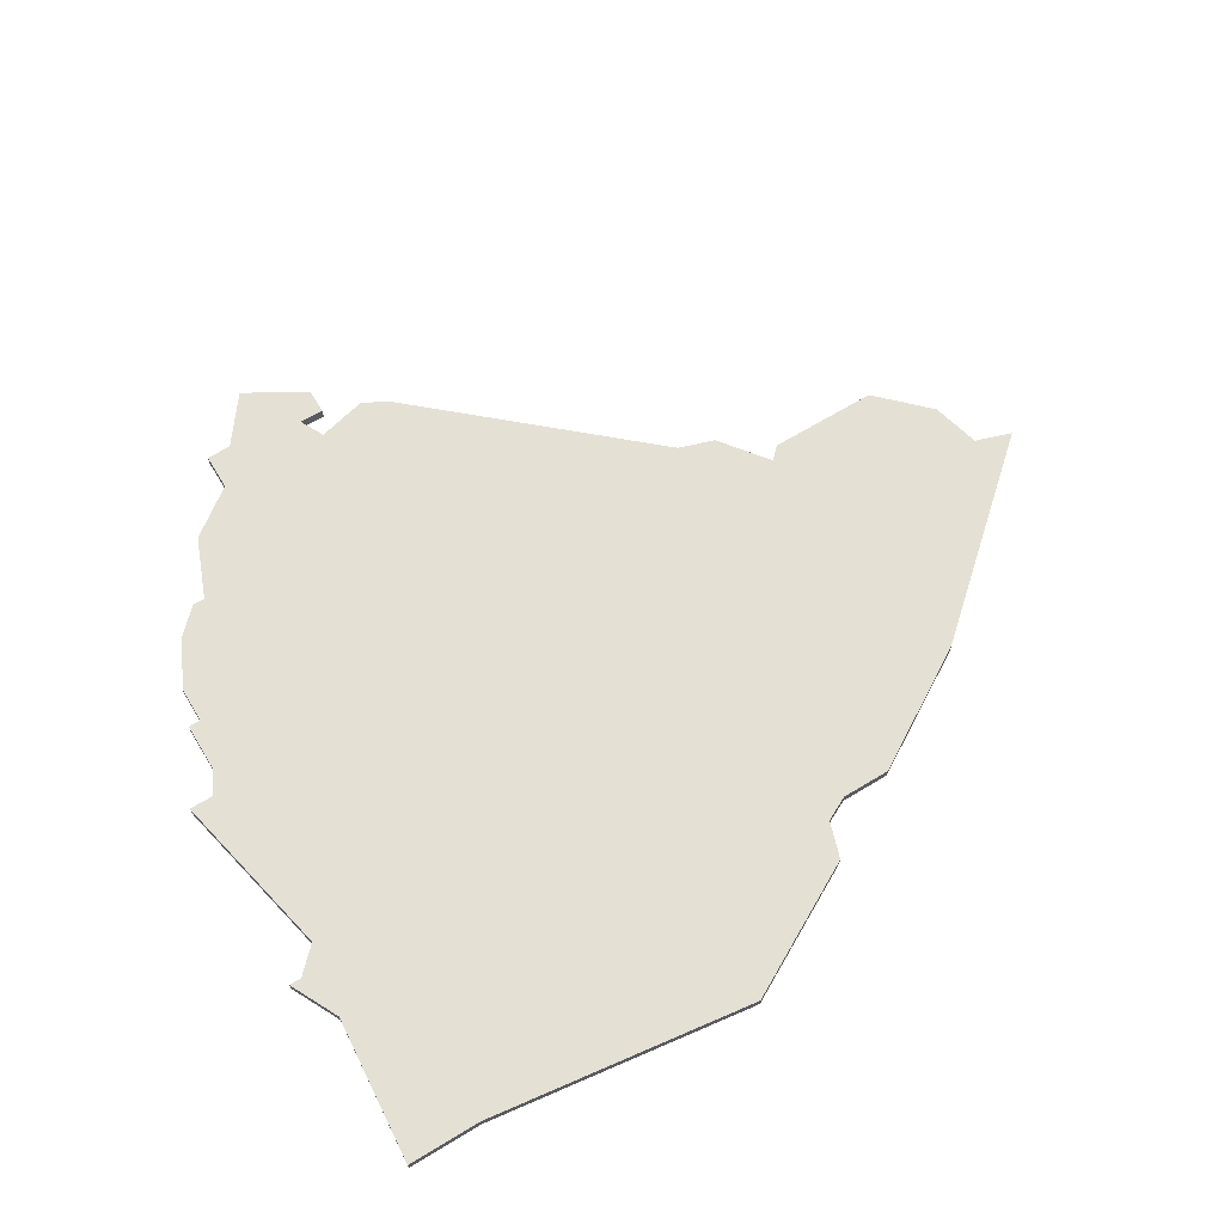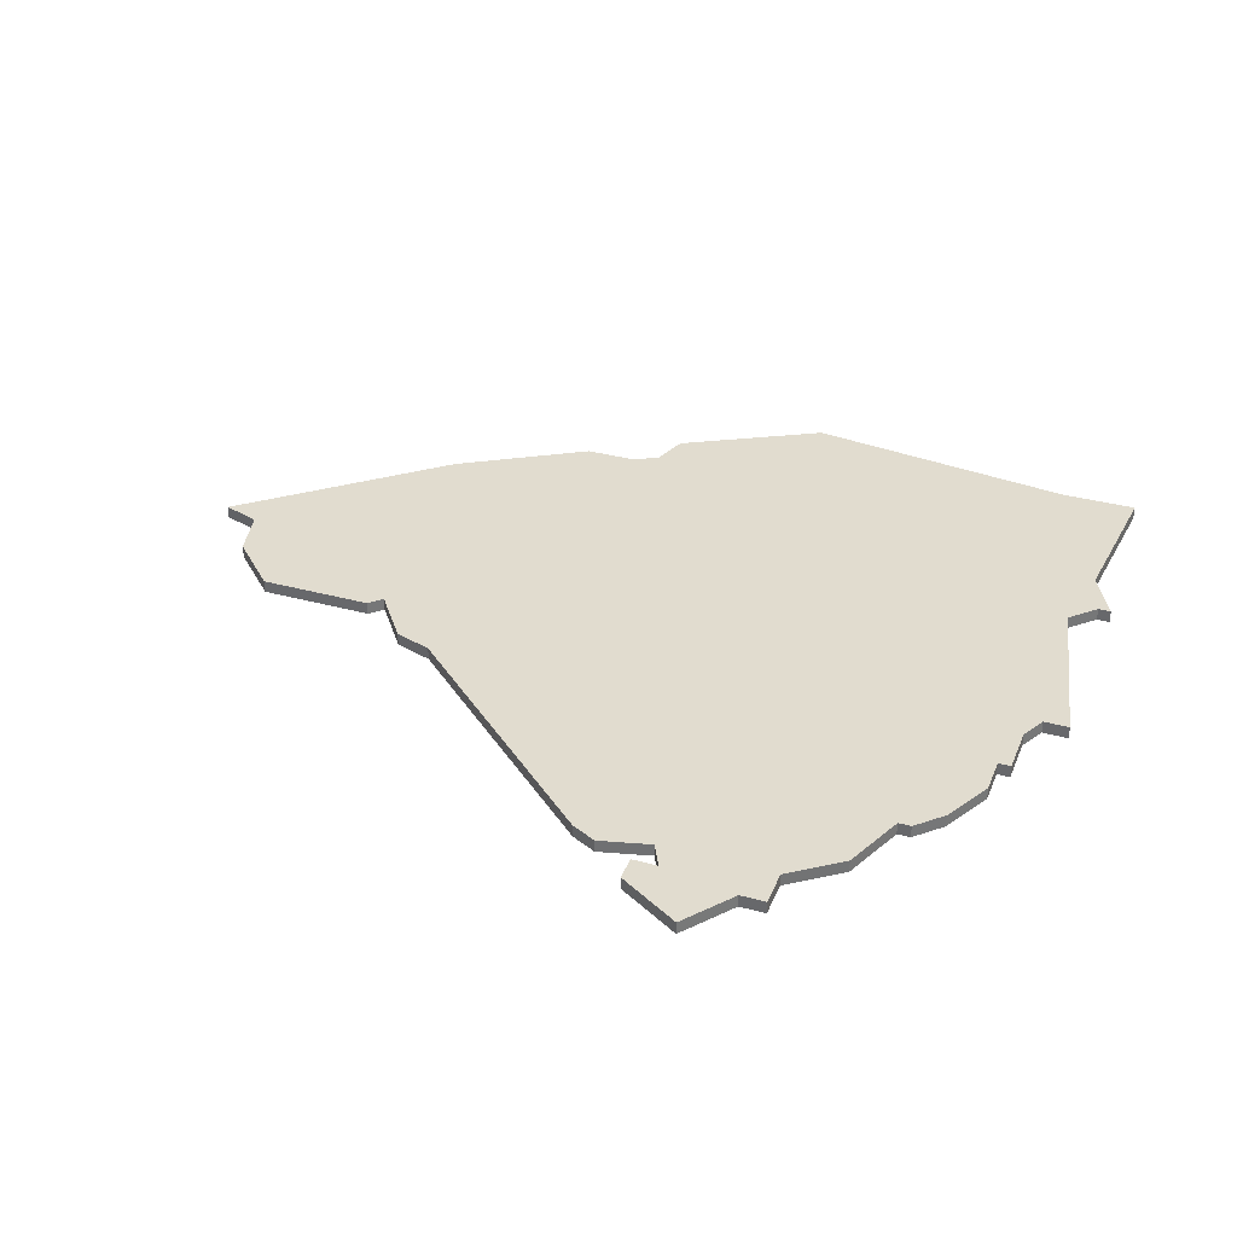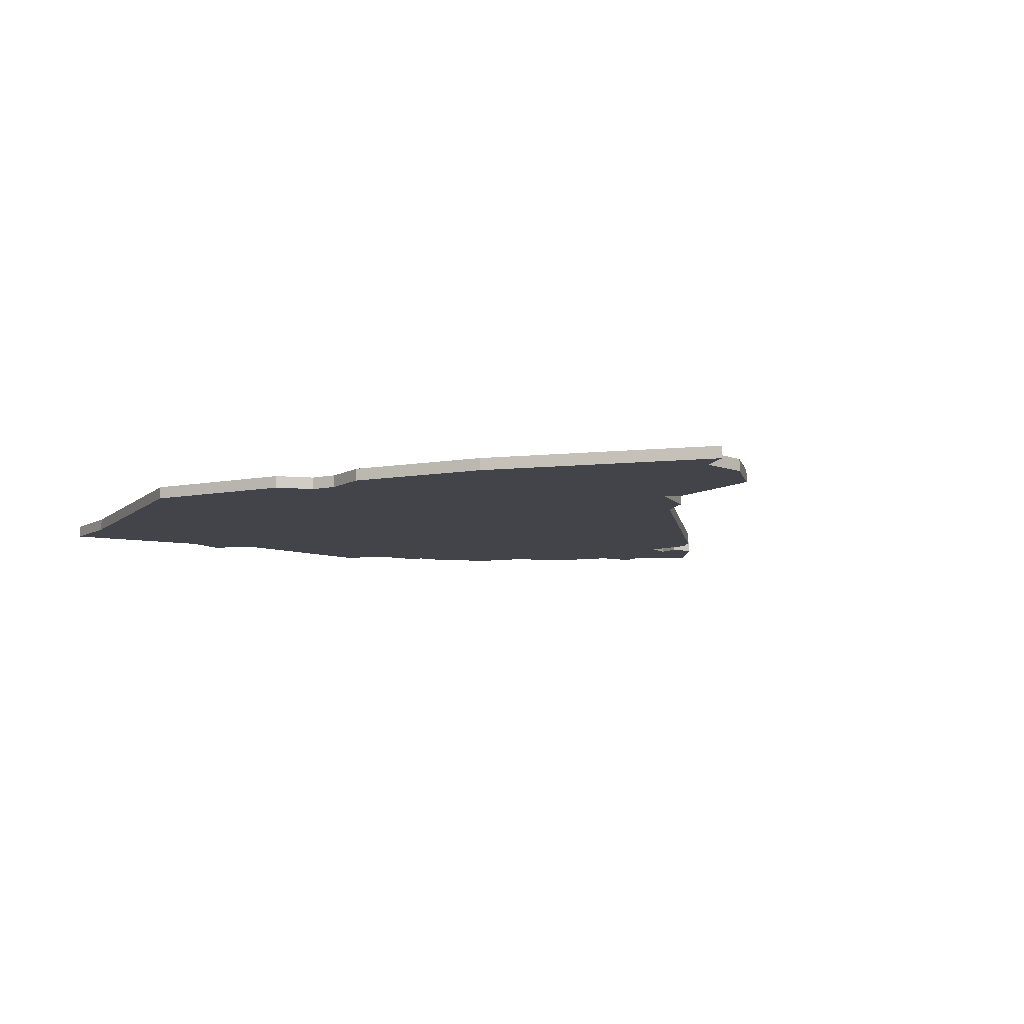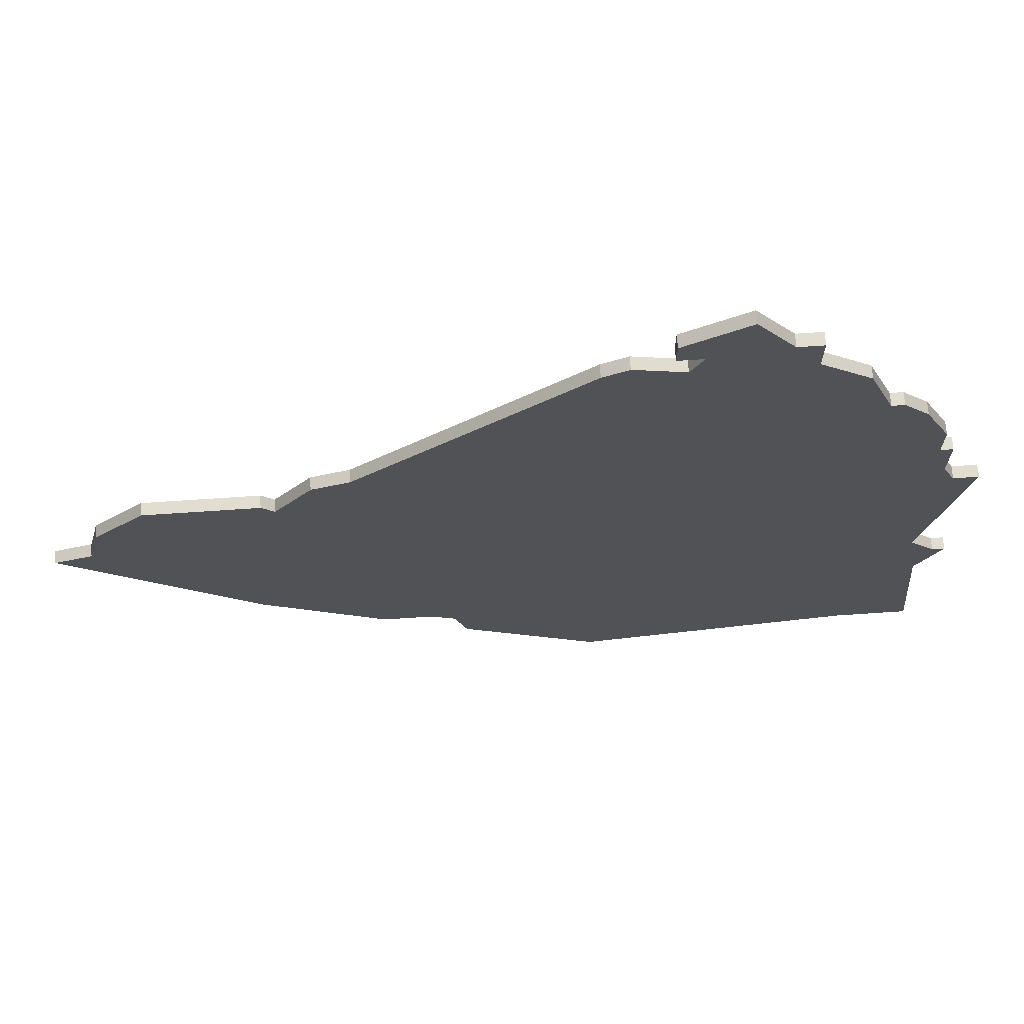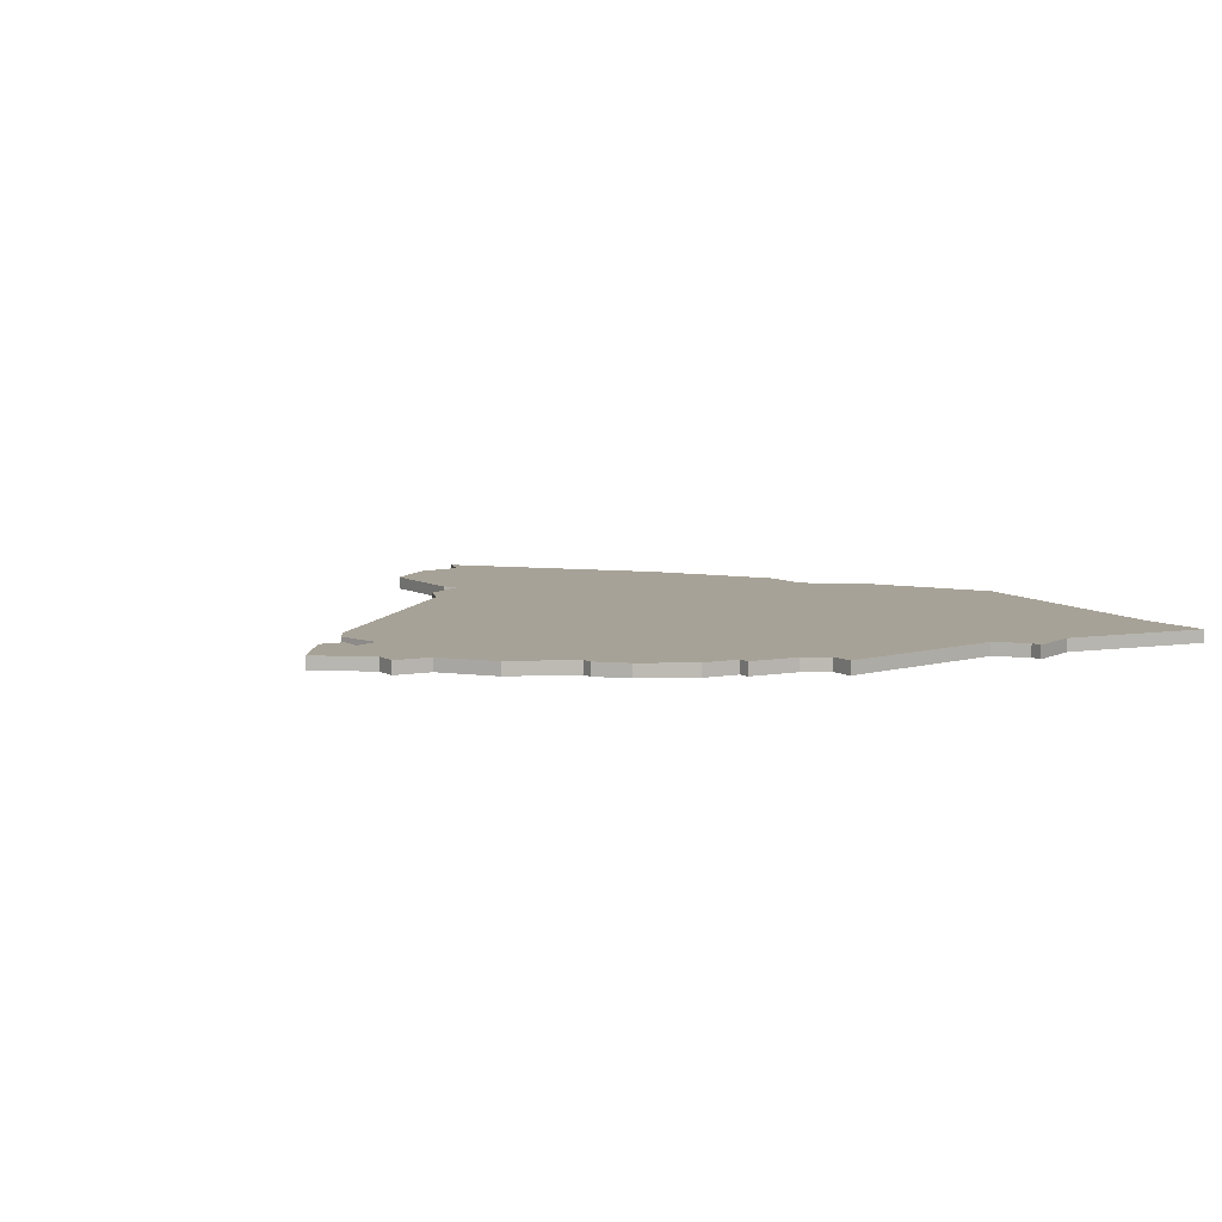
<metadata>
{"format":"obj","ext":"obj","renderer":"f3d","projection":"perspective","resolution":1024,"background":"white","views":[{"elev":66.1,"azim":-31.3,"up":"+Z"},{"elev":34.4,"azim":-159.8,"up":"+Z"},{"elev":-8.4,"azim":57.4,"up":"+Z"},{"elev":68.9,"azim":176.1,"up":"+Y"},{"elev":6.6,"azim":-119.7,"up":"+Z"}]}
</metadata>
<code>
v 2981 -678 0
v 2981 -678 1
v 2981 -676 0
v 2981 -676 1
v 2956 -719 0
v 2956 -719 1
v 2956 -703 0
v 2956 -703 1
v 2964 -688 0
v 2964 -688 1
v 2997 -729 0
v 2997 -729 1
v 2980 -680 0
v 2980 -680 1
v 3013 -722 0
v 3013 -722 1
v 2963 -735 0
v 2963 -735 1
v 2996 -732 0
v 2996 -732 1
v 2971 -680 0
v 2971 -680 1
v 2971 -677 0
v 2971 -677 1
v 3004 -696 0
v 3004 -696 1
v 2979 -678 0
v 2979 -678 1
v 3020 -700 0
v 3020 -700 1
v 2962 -690 0
v 2962 -690 1
v 3028 -709 0
v 3028 -709 1
v 3003 -728 0
v 3003 -728 1
v 3011 -700 0
v 3011 -700 1
v 2986 -680 0
v 2986 -680 1
v 3010 -701 0
v 3010 -701 1
v 2985 -738 0
v 2985 -738 1
v 2960 -694 0
v 2960 -694 1
v 2960 -697 0
v 2960 -697 1
v 2976 -673 0
v 2976 -673 1
v 2984 -679 0
v 2984 -679 1
v 2959 -697 0
v 2959 -697 1
v 2959 -717 0
v 2959 -717 1
v 2959 -701 0
v 2959 -701 1
v 3025 -708 0
v 3025 -708 1
v 2967 -683 0
v 2967 -683 1
v 2958 -703 0
v 2958 -703 1
v 2958 -723 0
v 2958 -723 1
v 3024 -704 0
v 3024 -704 1
v 2999 -728 0
v 2999 -728 1
v 3007 -697 0
v 3007 -697 1
v 2957 -735 0
v 2957 -735 1
v 2957 -719 0
v 2957 -719 1
v 2965 -688 0
v 2965 -688 1
v 2973 -677 0
v 2973 -677 1
f 17 73 65
f 65 5 75
f 55 65 75
f 57 47 25
f 65 55 17
f 55 63 57
f 57 53 47
f 11 55 57
f 7 63 55
f 77 47 45
f 9 77 31
f 45 31 77
f 77 25 47
f 77 61 21
f 21 23 79
f 21 79 27
f 21 13 77
f 79 49 27
f 55 43 17
f 11 19 43
f 15 35 69
f 69 11 25
f 57 25 11
f 59 33 15
f 59 41 29
f 15 41 59
f 67 59 29
f 69 41 15
f 69 25 41
f 39 13 51
f 3 1 27
f 49 3 27
f 13 21 27
f 41 37 29
f 13 39 25
f 71 41 25
f 13 25 77
f 11 43 55
f 66 74 18
f 76 6 66
f 76 66 56
f 26 48 58
f 18 56 66
f 58 64 56
f 48 54 58
f 58 56 12
f 56 64 8
f 46 48 78
f 32 78 10
f 78 32 46
f 48 26 78
f 22 62 78
f 80 24 22
f 28 80 22
f 78 14 22
f 28 50 80
f 18 44 56
f 44 20 12
f 70 36 16
f 26 12 70
f 12 26 58
f 16 34 60
f 30 42 60
f 60 42 16
f 30 60 68
f 16 42 70
f 42 26 70
f 52 14 40
f 28 2 4
f 28 4 50
f 28 22 14
f 30 38 42
f 26 40 14
f 26 42 72
f 78 26 14
f 56 44 12
f 80 50 79
f 79 50 49
f 24 80 23
f 23 80 79
f 22 24 21
f 21 24 23
f 62 22 61
f 61 22 21
f 78 62 77
f 77 62 61
f 10 78 9
f 9 78 77
f 32 10 31
f 31 10 9
f 46 32 45
f 45 32 31
f 48 46 47
f 47 46 45
f 54 48 53
f 53 48 47
f 58 54 57
f 57 54 53
f 64 58 63
f 63 58 57
f 8 64 7
f 7 64 63
f 56 8 55
f 55 8 7
f 76 56 75
f 75 56 55
f 6 76 5
f 5 76 75
f 66 6 65
f 65 6 5
f 74 66 73
f 73 66 65
f 18 74 17
f 17 74 73
f 44 18 43
f 43 18 17
f 20 44 19
f 19 44 43
f 12 20 11
f 11 20 19
f 70 12 69
f 69 12 11
f 36 70 35
f 35 70 69
f 16 36 15
f 15 36 35
f 34 16 33
f 33 16 15
f 60 34 59
f 59 34 33
f 68 60 67
f 67 60 59
f 30 68 29
f 29 68 67
f 38 30 37
f 37 30 29
f 42 38 41
f 41 38 37
f 72 42 71
f 71 42 41
f 26 72 25
f 25 72 71
f 40 26 39
f 39 26 25
f 52 40 51
f 51 40 39
f 14 52 13
f 13 52 51
f 28 14 27
f 27 14 13
f 2 28 1
f 1 28 27
f 50 4 49
f 49 4 3
f 4 2 3
f 3 2 1

</code>
